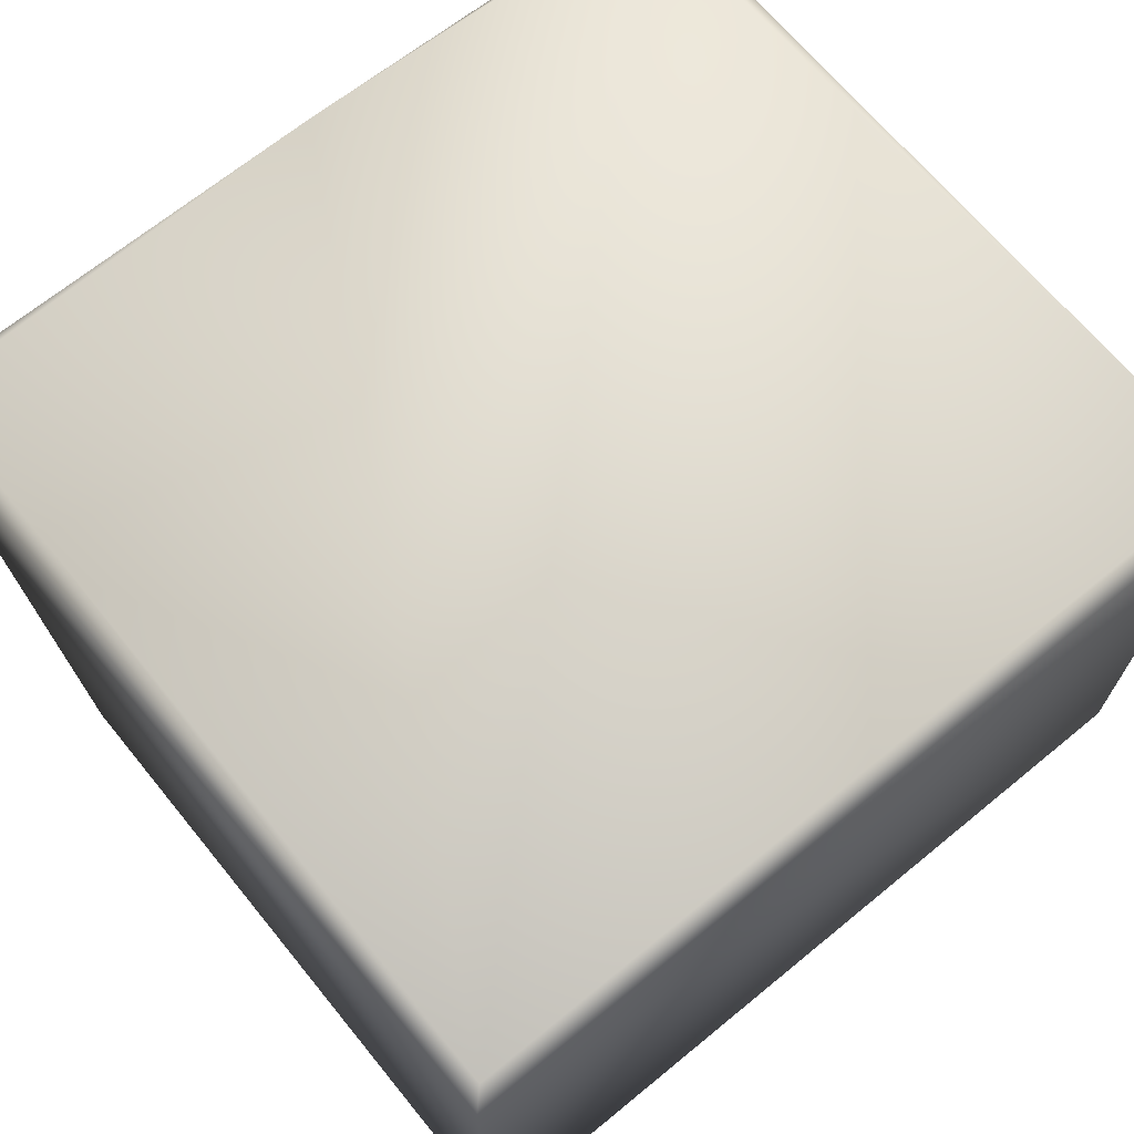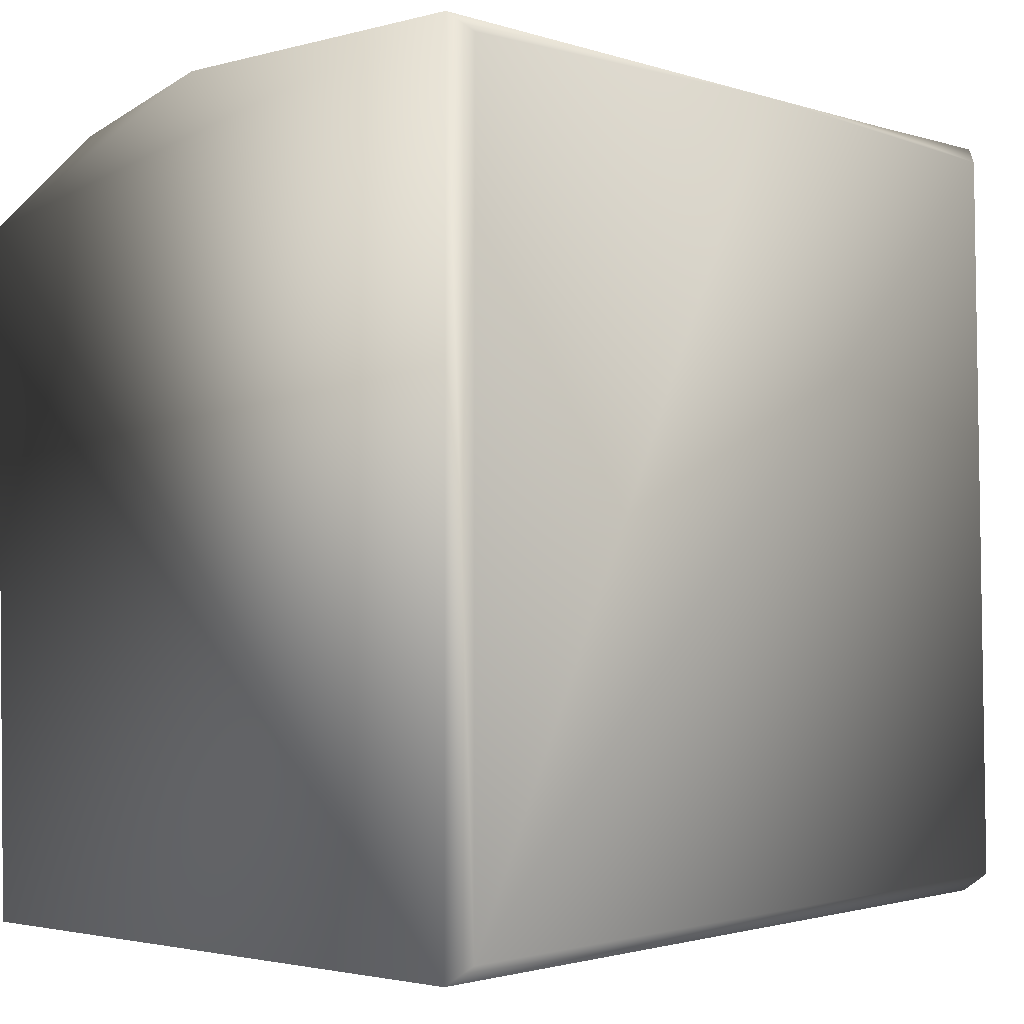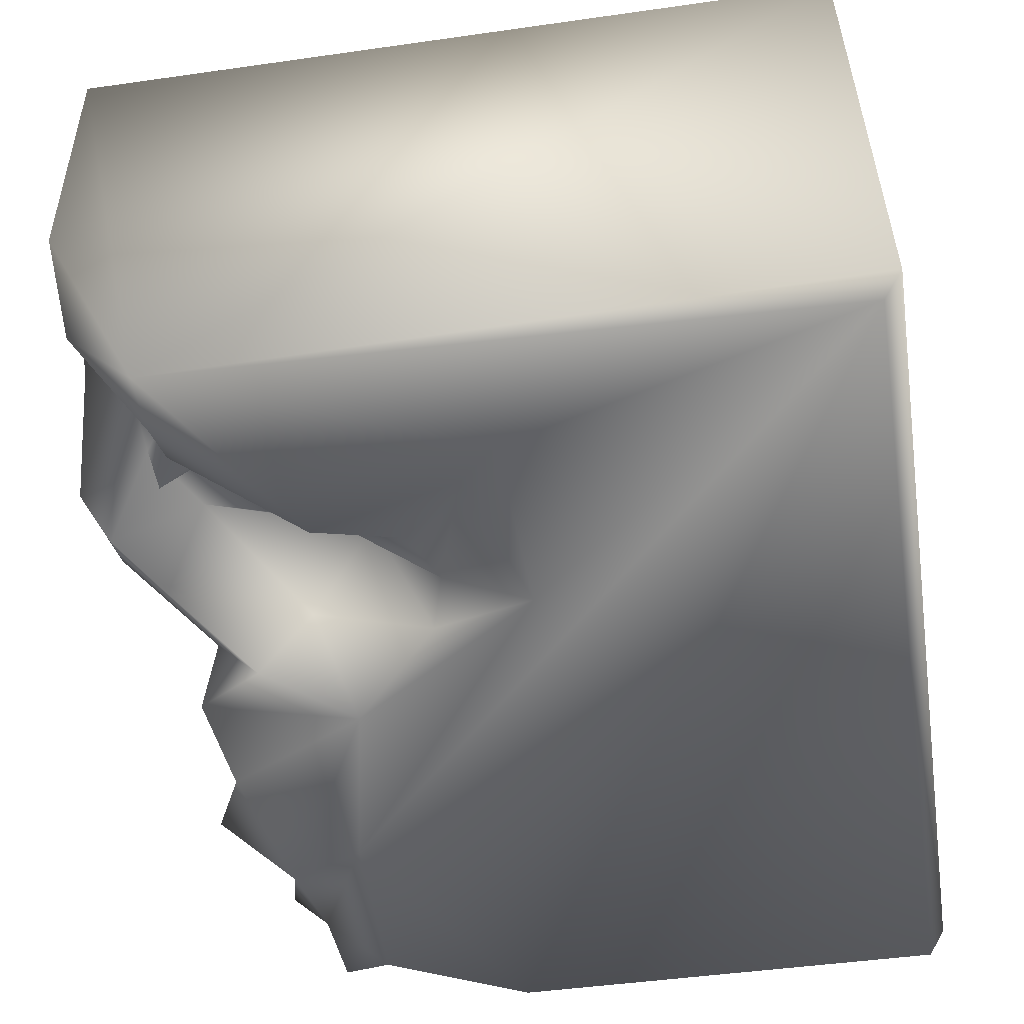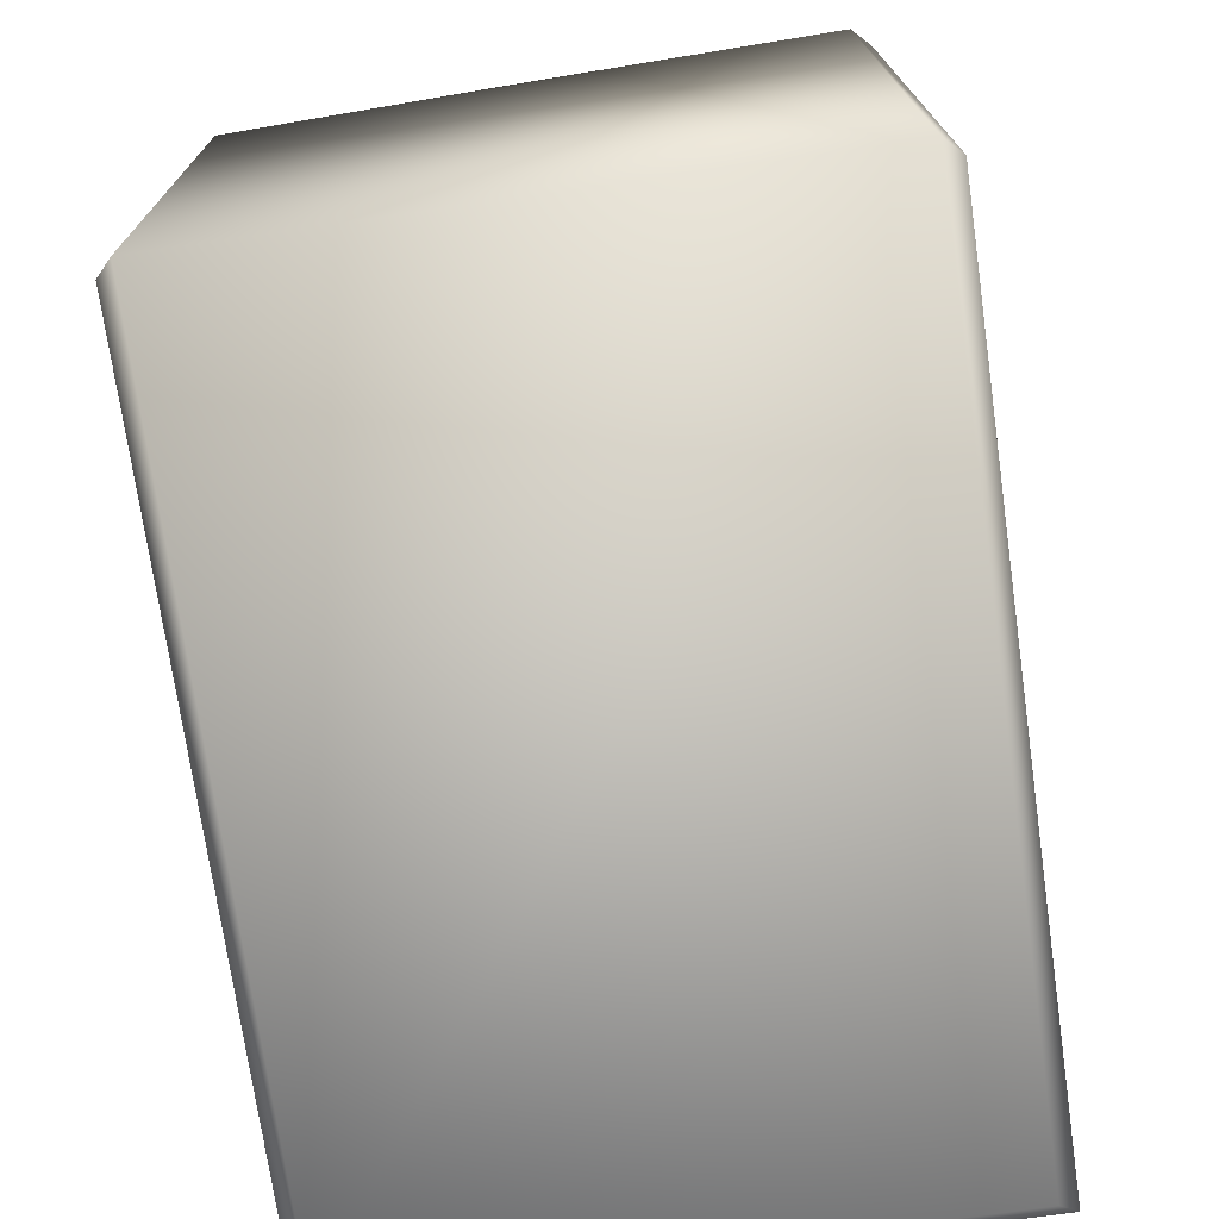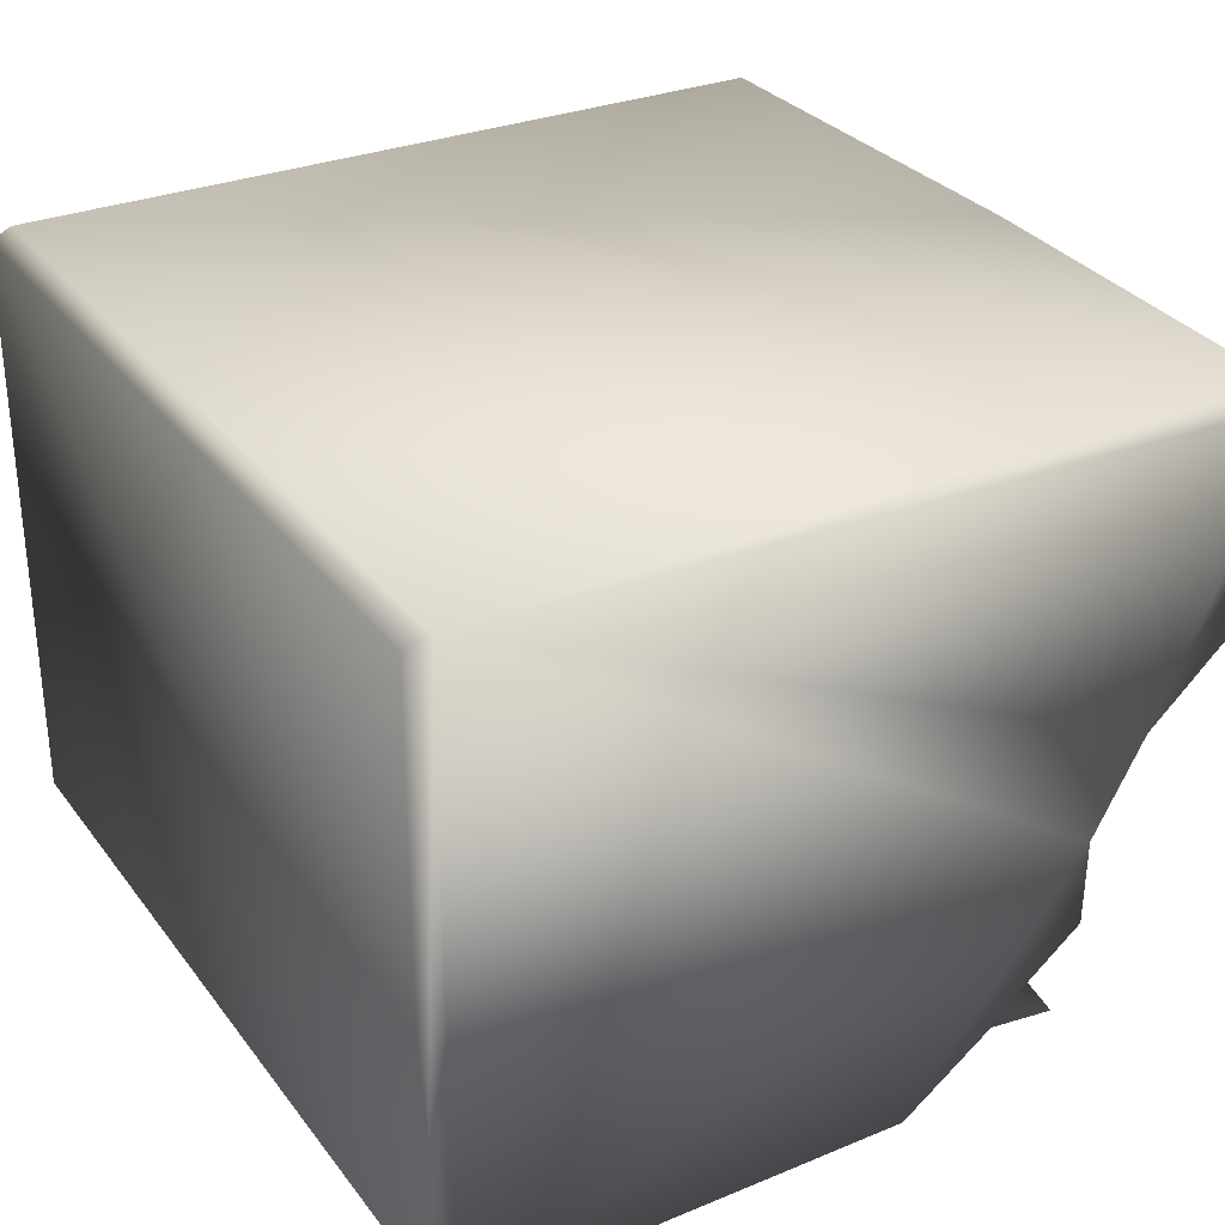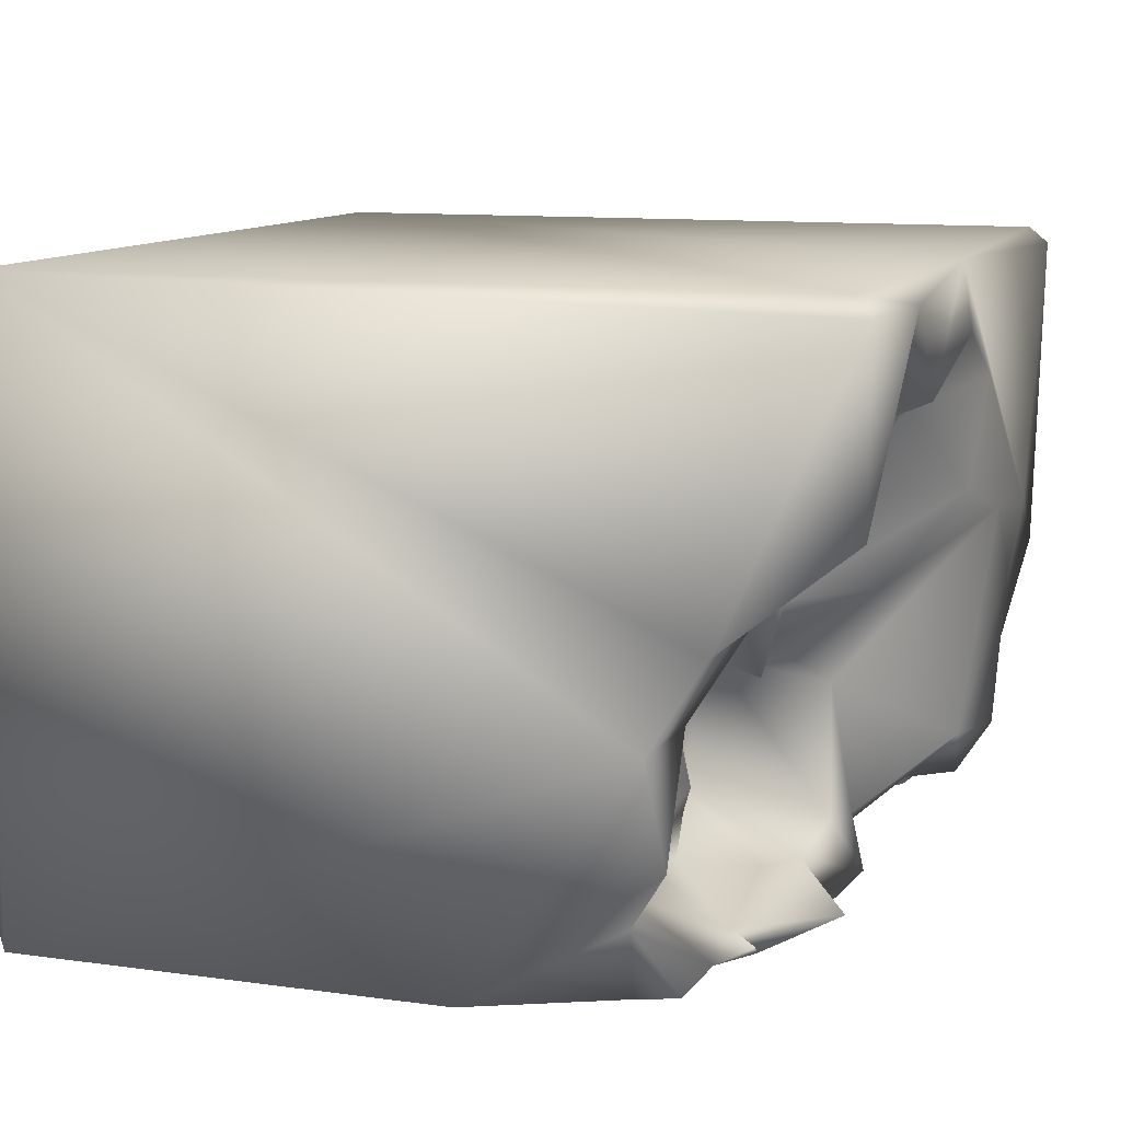
<metadata>
{"format":"obj","ext":"obj","renderer":"f3d","projection":"perspective","resolution":1024,"background":"white","views":[{"elev":69.0,"azim":-39.3,"up":"+Z"},{"elev":-1.4,"azim":-49.1,"up":"+Y"},{"elev":-53.4,"azim":-81.4,"up":"+Z"},{"elev":-73.6,"azim":-81.9,"up":"+Y"},{"elev":30.3,"azim":59.8,"up":"+Z"},{"elev":11.2,"azim":109.0,"up":"+Z"}]}
</metadata>
<code>
o Liquid_Domain
v -8.134 -8.756 6.217
v -8.483 -9.1 5.867
v 8.478 -8.758 6.215
v 8.134 -9.109 5.864
v -8.471 -9.102 -5.873
v 8.134 -9.109 -5.864
v 8.465 -8.784 -6.184
v -8.119 -8.727 -6.223
v 8.484 3.358 -1.463
v 8.332 -0.08573 -6.21
v -8.458 4.557 -6.171
v 8.481 6.986 5.865
v -8.472 7.108 5.874
v -2.375 -1.781 -6.12
v -5.994 -1.616 -6.126
v 3.63 2.734 -6.195
v -2.536 7.2e-05 -5.301
v -4.679 -0.7086 -5.247
v -3.843 0.4483 -5.645
v -4.622 2.112 -6.166
v -1.631 0.2742 -5.698
v 0.07361 2.054 -6.141
v 7.05 2.756 -6.174
v 8.107 6.613 6.201
v 8.405 4.443 0.3024
v 2.668 1.232 0.3216
v -2.118 1.53 -2.788
v -3.713 2.154 -4.463
v 1.977 2.829 0.8702
v 1.479 2.132 -1.16
v 2.856 2.152 -1.724
v 0.555 1.649 -4.216
v 2.295 2.247 -4.196
v -1.776 2.68 -5.013
v 6.817 2.213 -0.7935
v 0.3351 2.258 -1.641
v 0.9354 1.813 -2.33
v 4.485 1.922 -4.462
v -6.87 2.154 -4.579
v 5.842 2.213 -4.752
v 2.92 2.29 -4.958
v 4.284 4.227 -6.107
v -8.127 6.769 6.221
v 5.749 2.265 2.101
v 1.487 3.507 -1.697
v 5.294 2.423 -2.241
v 6.961 3.118 -3.395
v 3.96 2.862 -3.21
v -2.818 3.323 -2.872
v -0.6746 4.413 -4.963
v -7.103 2.351 -3.784
v -5.521 2.804 -4.939
v 2.339 3.795 -5.109
v 0.3952 6.915 6.193
v 5.668 3.626 3.738
v 7.717 5.183 1.109
v 4.081 2.854 1.115
v 1.282 3.9 -0.2064
v 7.385 3.743 -1.128
v 7.624 2.872 -4.72
v 0.5295 4.106 -5.455
v 4.488 3.781 -5.609
v 7.471 3.741 -5.885
v -7.199 4.552 -6.026
v -4.71 4.115 -3.319
v -5.741 3.743 -4.537
v -6.515 4.383 -5.929
v -1.185 3.848 -5.901
v 6.026 3.902 -5.778
v 4.46 3.252 1.694
v 8.118 3.655 -3.5
v -6.887 4.129 -3.665
v 0.4656 3.287 -1.203
v -5.041 5.027 -4.75
v 5.426 4.5 -5.574
v 1.454 4.858 -6.045
v 4.535 4.692 4.242
v -0.9631 5.227 -0.333
v -3.173 4.805 -2.796
v -0.5278 5.127 -5.928
v 6.525 6.767 4.599
v -1.278 4.707 -5.009
v 2.887 5.536 -5.689
v 2.494 5.565 3.288
v -5.09 5.409 -3.485
v -2.29 5.565 -4.453
v 4.693 6.662 4.664
v 0.7969 4.823 1.803
v -8.36 6.97 -0.5544
v -0.6509 4.37 -2.179
v -6.727 5.653 -2.545
v 8.256 6.928 2.309
v -3.895 6.277 -4.701
v -0.3624 5.8 3.281
v -0.1485 7.01 4.786
v 3.153 6.943 3.918
v -5.353 6.992 -0.7408
v 4.94 7.021 5.772
v -8.046 6.181 -3.851
v -4.366 6.917 -3.706
v -1.956 7.065 3.794
v -6.873 7.035 0.5274
v -3.757 7.027 0.9198
v -1.209 6.83 1.673
v -2.551 6.536 -3.548
f 1 2 3
f 2 4 3
f 6 3 4
f 2 5 6
f 4 2 6
f 7 3 6
f 7 5 8
f 6 5 7
f 3 7 9
f 7 8 10
f 5 2 11
f 2 1 13
f 24 3 12
f 7 10 9
f 8 15 14
f 8 5 11
f 8 11 15
f 8 14 16
f 10 8 16
f 14 15 18
f 17 14 18
f 17 21 14
f 19 17 18
f 15 11 20
f 3 24 1
f 18 15 20
f 19 18 20
f 14 21 22
f 14 22 16
f 10 16 23
f 3 9 25
f 21 17 27
f 17 19 28
f 28 27 17
f 9 10 71
f 19 20 28
f 26 30 29
f 31 30 26
f 37 32 36
f 27 34 21
f 33 32 37
f 10 60 71
f 10 23 60
f 21 34 22
f 26 57 31
f 46 44 35
f 36 30 37
f 30 31 37
f 40 38 46
f 33 41 32
f 38 41 33
f 1 43 13
f 44 46 70
f 45 29 30
f 35 47 46
f 27 28 49
f 31 33 37
f 33 31 48
f 46 38 48
f 90 36 50
f 36 32 50
f 33 48 38
f 39 51 52
f 40 46 47
f 41 53 32
f 67 28 20
f 16 22 42
f 70 55 44
f 35 44 56
f 29 57 26
f 58 29 45
f 70 46 57
f 31 57 46
f 36 73 45
f 36 45 30
f 36 90 73
f 46 48 31
f 52 51 72
f 65 28 52
f 60 40 47
f 53 61 32
f 62 38 40
f 68 22 34
f 60 23 63
f 20 11 64
f 12 3 25
f 55 56 44
f 59 47 35
f 49 79 27
f 60 47 71
f 27 79 34
f 65 52 66
f 51 39 67
f 86 68 34
f 32 61 50
f 41 62 53
f 62 41 38
f 40 69 62
f 60 69 40
f 52 28 67
f 56 59 35
f 45 73 58
f 59 71 47
f 51 67 72
f 52 67 39
f 69 60 63
f 20 64 67
f 23 16 69
f 16 42 69
f 23 69 63
f 70 57 29
f 58 73 78
f 9 71 59
f 66 52 72
f 65 66 74
f 79 86 34
f 75 62 69
f 42 22 76
f 54 43 1
f 55 70 77
f 81 56 55
f 29 88 70
f 25 9 56
f 9 59 56
f 78 73 90
f 65 79 28
f 79 49 28
f 90 50 82
f 72 74 66
f 80 68 82
f 42 62 75
f 22 68 80
f 22 80 76
f 42 75 69
f 77 70 84
f 29 58 88
f 105 90 82
f 72 67 64
f 82 68 86
f 83 61 53
f 62 83 53
f 83 76 61
f 62 42 83
f 24 54 1
f 70 88 84
f 12 25 92
f 2 13 11
f 104 88 58
f 72 91 85
f 85 79 65
f 74 72 85
f 85 65 74
f 86 105 82
f 82 50 80
f 50 61 80
f 80 61 76
f 42 76 83
f 77 87 55
f 84 88 94
f 56 92 25
f 91 72 64
f 79 93 86
f 99 64 11
f 77 96 87
f 77 84 96
f 13 89 11
f 94 88 104
f 58 78 104
f 89 99 11
f 93 85 91
f 79 85 93
f 99 91 64
f 81 55 87
f 95 84 94
f 78 90 103
f 99 102 91
f 97 91 102
f 24 98 54
f 95 94 101
f 95 96 84
f 101 94 104
f 92 56 81
f 103 104 78
f 90 105 103
f 91 97 100
f 91 100 93
f 105 93 100
f 86 93 105
f 13 43 54
f 98 24 12
f 96 95 54
f 98 96 54
f 54 102 13
f 12 92 98
f 101 102 54
f 95 101 54
f 98 87 96
f 81 87 98
f 92 81 98
f 101 103 102
f 102 89 13
f 101 104 103
f 103 97 102
f 102 99 89
f 103 105 97
f 105 100 97

</code>
